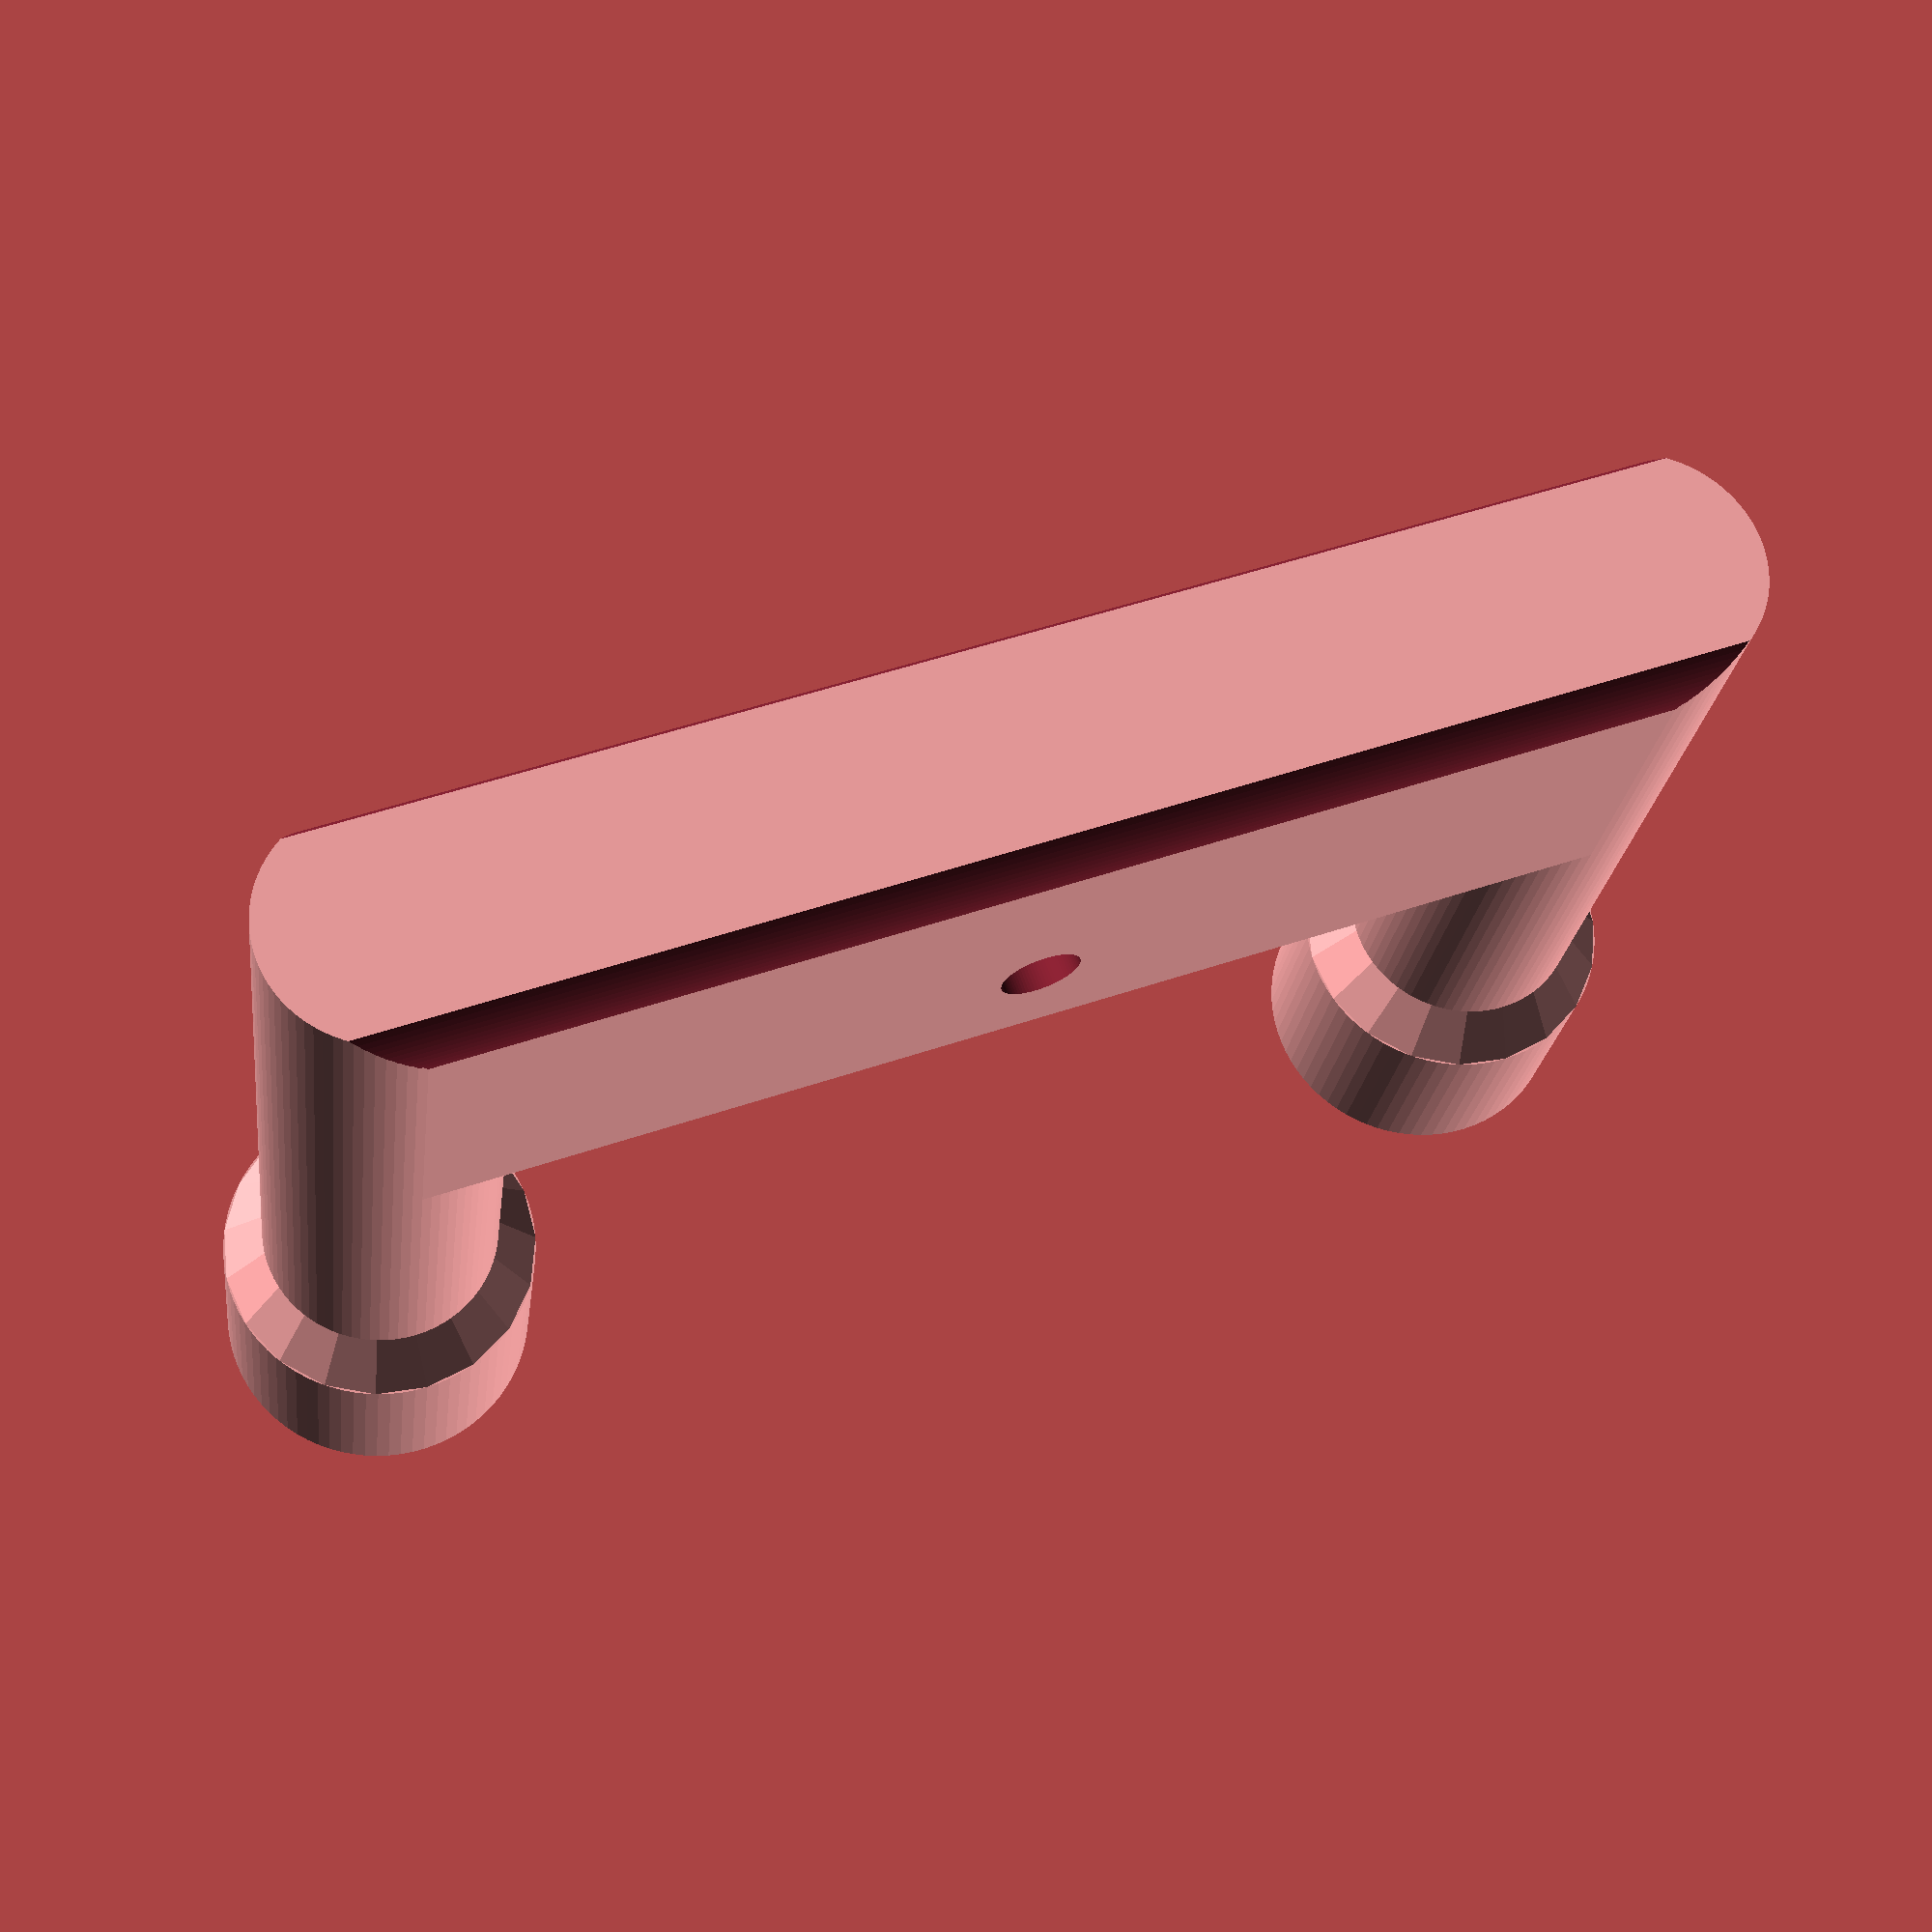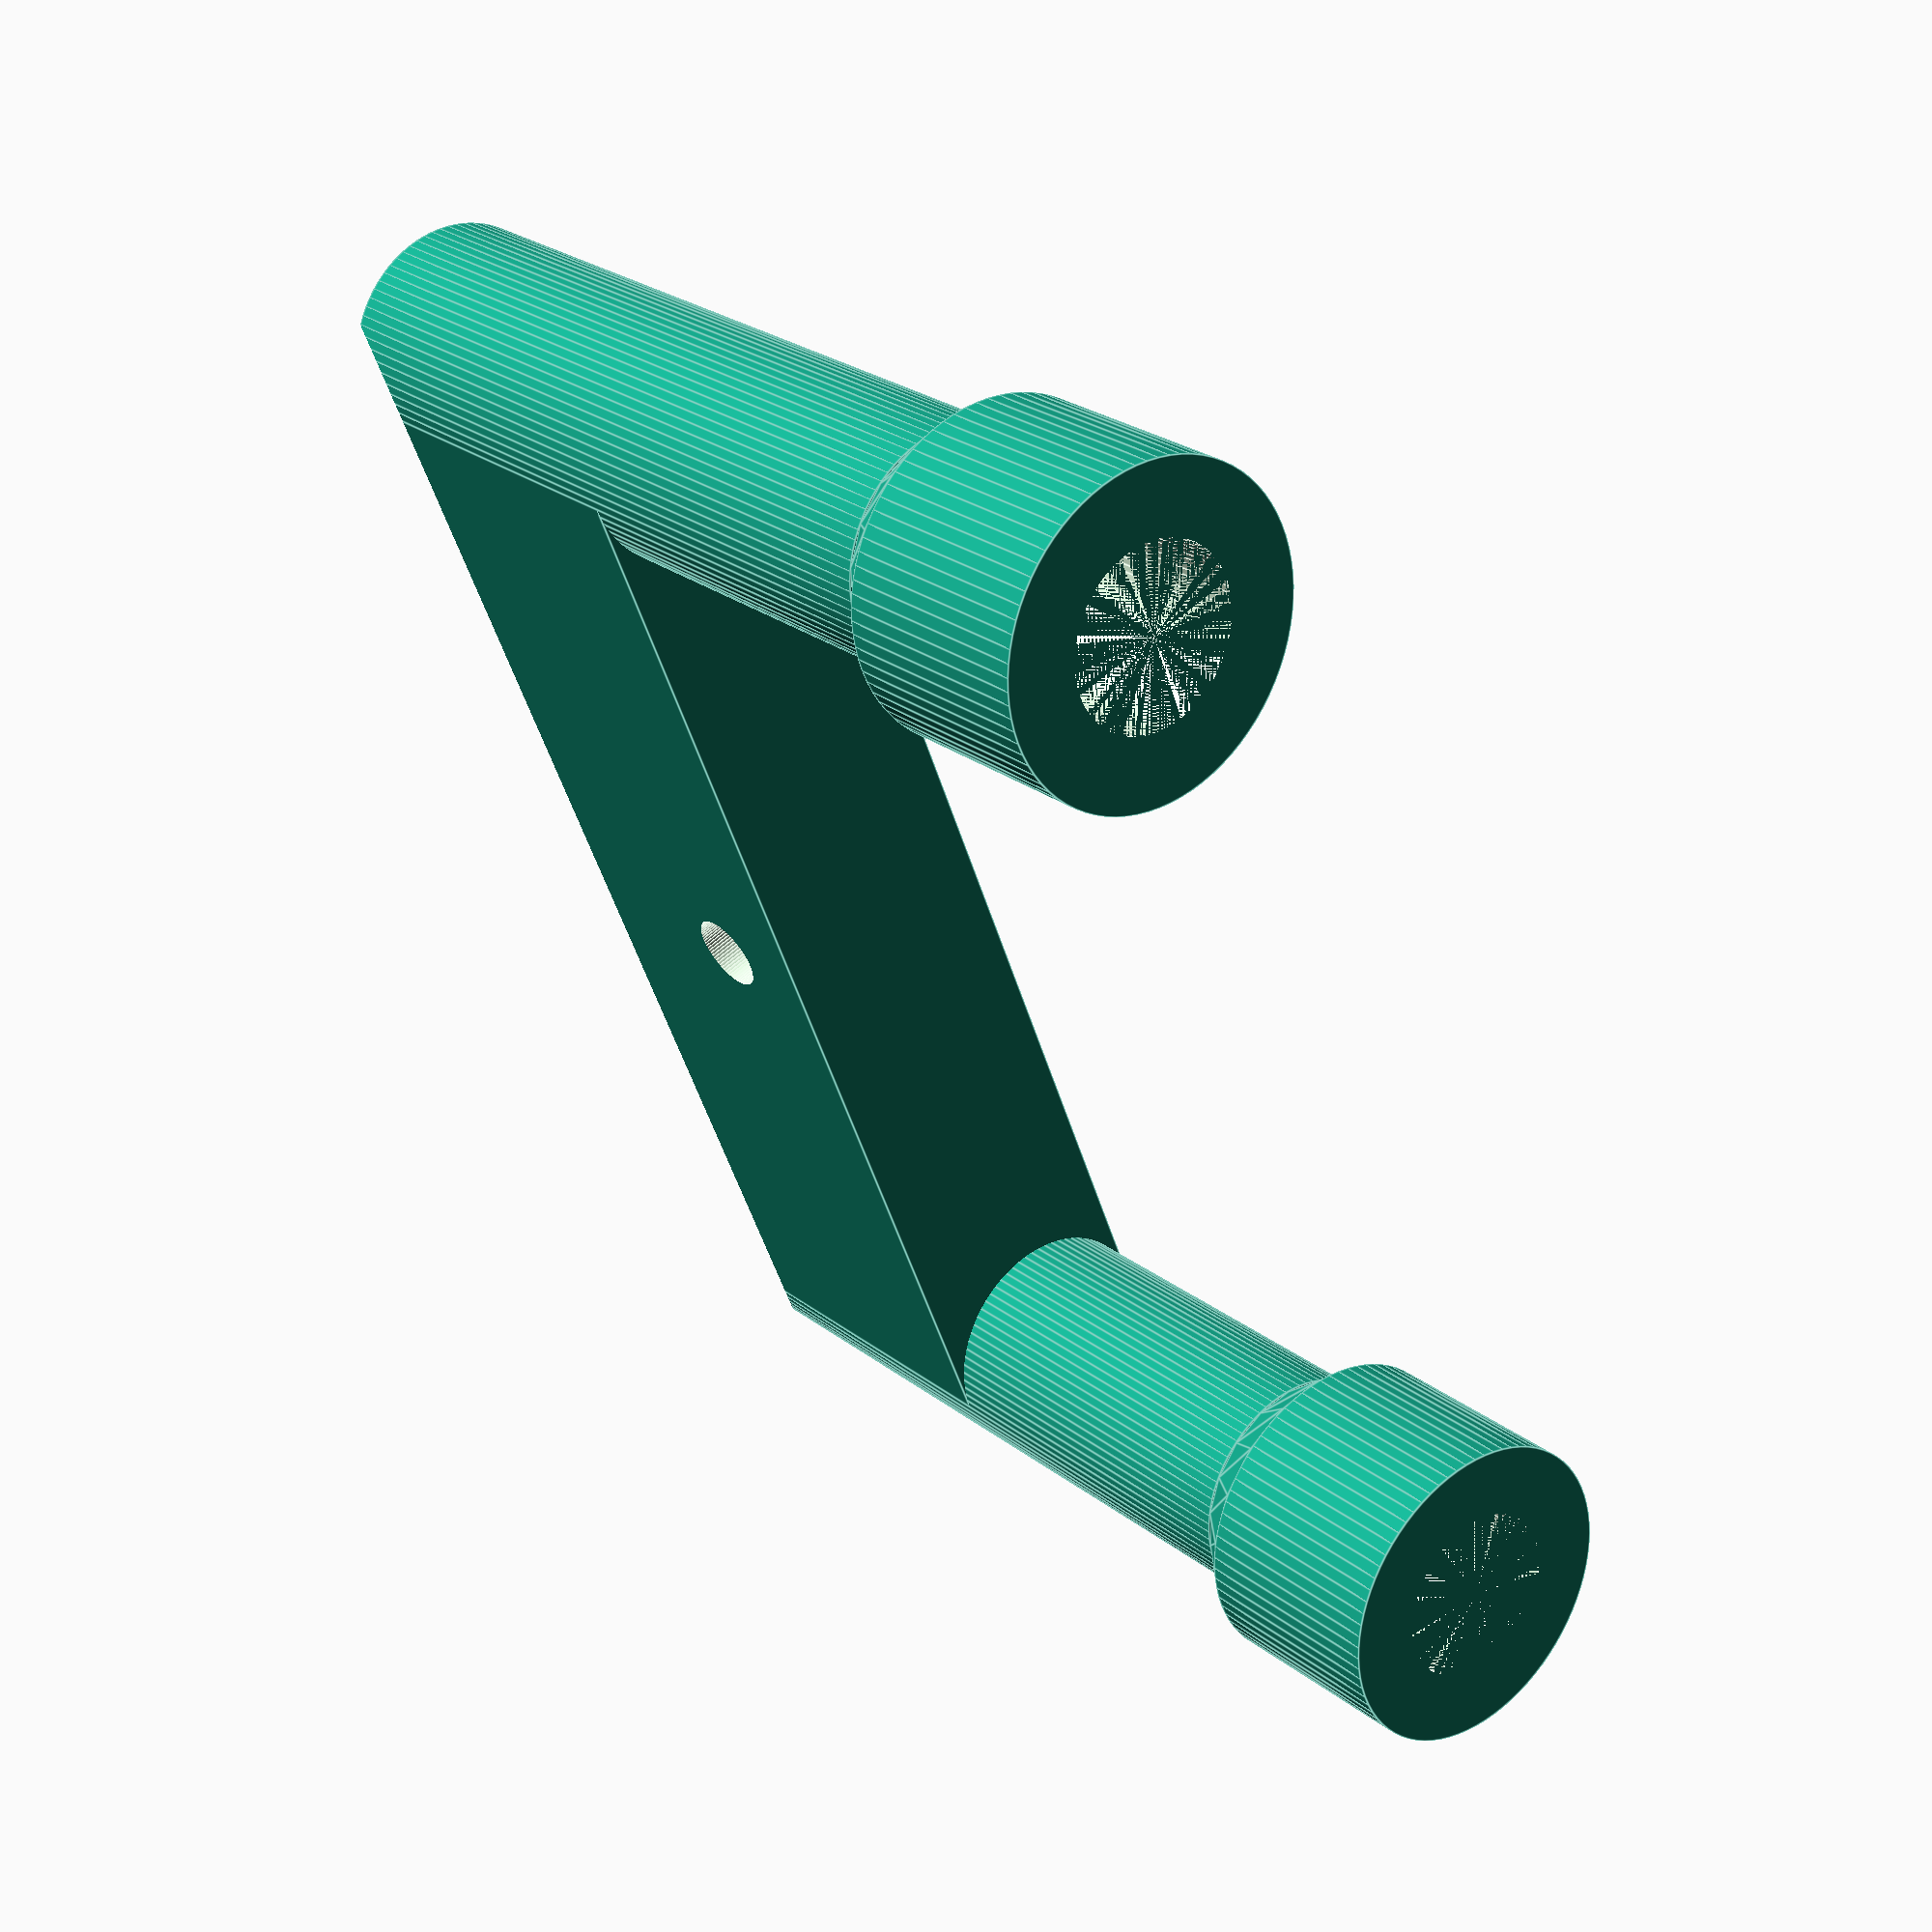
<openscad>
totalHeight = 40;
widerR = 6;
transitionHeight = 2;
totalWidth = 50;
narrowR = 4.5;
narrowHeight = 30;
widerHeight = totalHeight - narrowHeight - transitionHeight;
hitterHeight = 15;
screwHoleRadius = 3.3;
screwHoleHeight = 35;
otherHoleRadius = 1.5;

difference() {
	pipesAndBar();
	differenceShape();
	translate([0,-(totalWidth - narrowR) / 2,narrowHeight / 2 + transitionHeight + widerHeight - screwHoleHeight / 2]) screw();
	translate([0,0,-4.5]) rotate([0,90,0]) cylinder(h = 2 * narrowR + 2, r=otherHoleRadius, center=true, $fn = 80);
		translate([0,(totalWidth - narrowR) / 2,narrowHeight / 2 + transitionHeight + widerHeight - screwHoleHeight / 2]) screw();
}

module screw() {
	cylinder(h = screwHoleHeight, r=screwHoleRadius, center=true, $fn = 80);
}

module hexagon(size, height) {
  boxWidth = size/1.75;
  for (r = [-60, 0, 60]) rotate([0,0,r]) cube([boxWidth, size, height], true);
}

module bar() {
	cylinder(h = narrowHeight, r=narrowR, center=true, $fn = 80);
	translate([0, 0, narrowHeight / 2 + transitionHeight / 2]) cylinder(h = transitionHeight, r1=narrowR, r2= widerR, center=true, $fn = 0);
	translate([0,0,narrowHeight / 2 + transitionHeight + widerHeight / 2]) cylinder(h = widerHeight, r=widerR, center=true, $fn = 80);
}

module pipesAndBar() {
	translate([0,(totalWidth - narrowR) / 2,0]) bar();
	translate([0,-(totalWidth - narrowR) / 2,0]) bar();
	translate([0, 0, -narrowHeight / 2 + hitterHeight / 2]) cube([2 * narrowR, totalWidth - narrowR, hitterHeight], center=true) bar();
}

module differenceShape() {
	squareWidth = 2 * narrowR + 2;
	extrudeHeight = totalWidth + 6;
	translate([0,extrudeHeight / 2,-narrowR * 2 - narrowR + 1]) rotate([90, 180, 0]) linear_extrude(height = extrudeHeight) difference() {

		translate([-squareWidth / 2,0]) square([squareWidth, narrowR + 2]);
		circle(narrowR, $fn = 120);
	}
}

</openscad>
<views>
elev=202.9 azim=290.0 roll=6.8 proj=p view=wireframe
elev=155.2 azim=158.3 roll=218.8 proj=p view=edges
</views>
